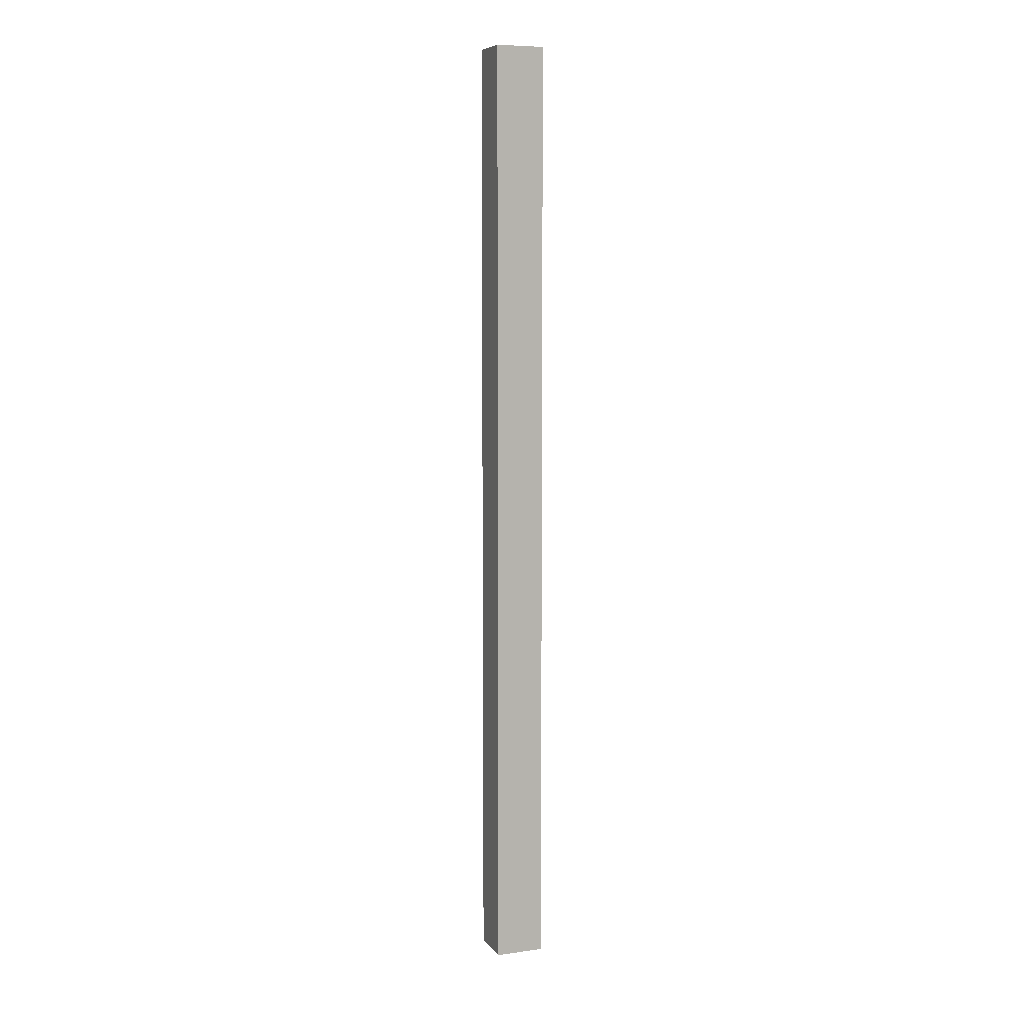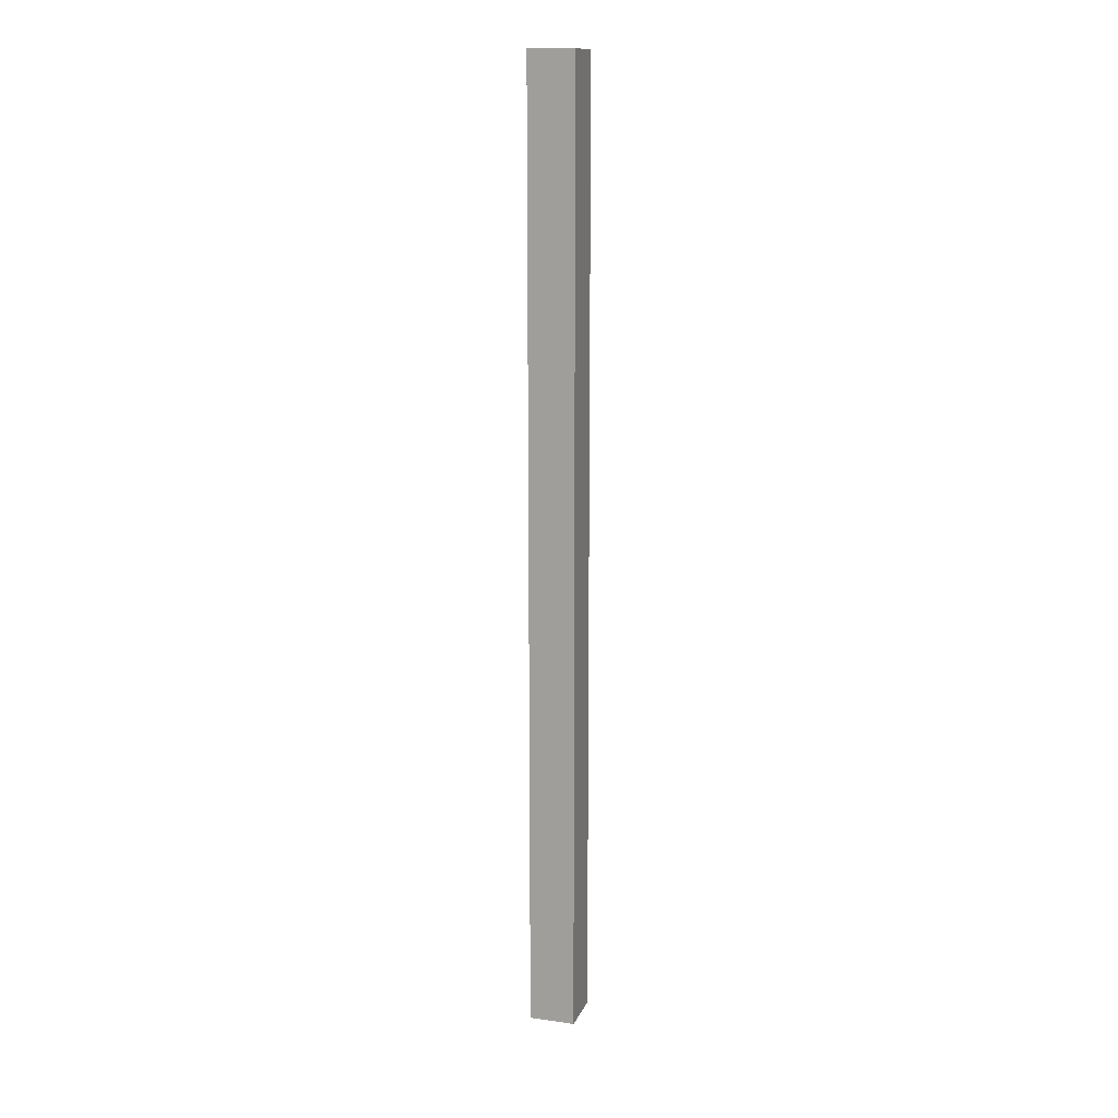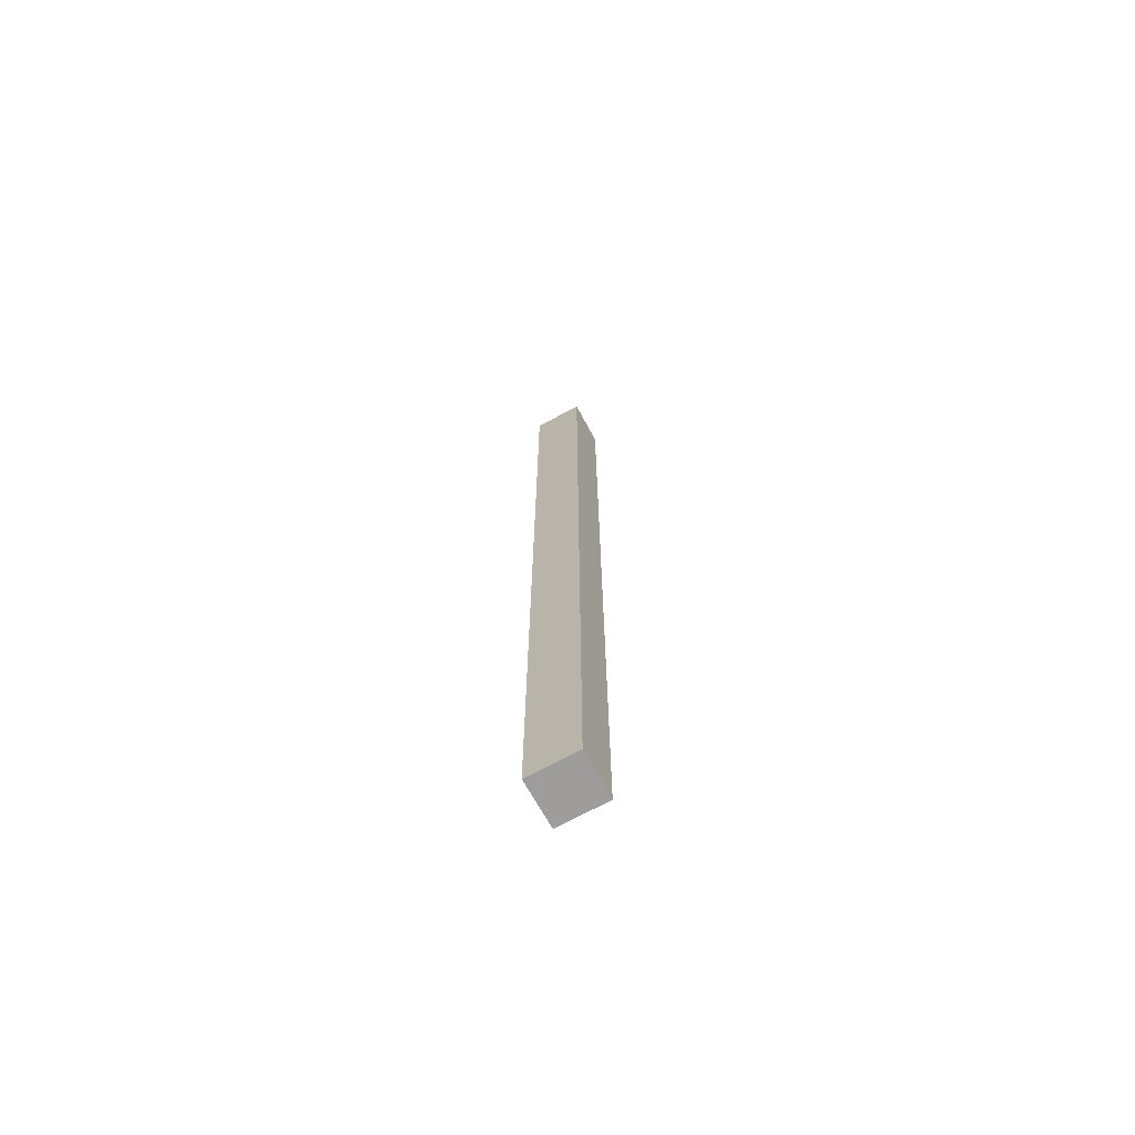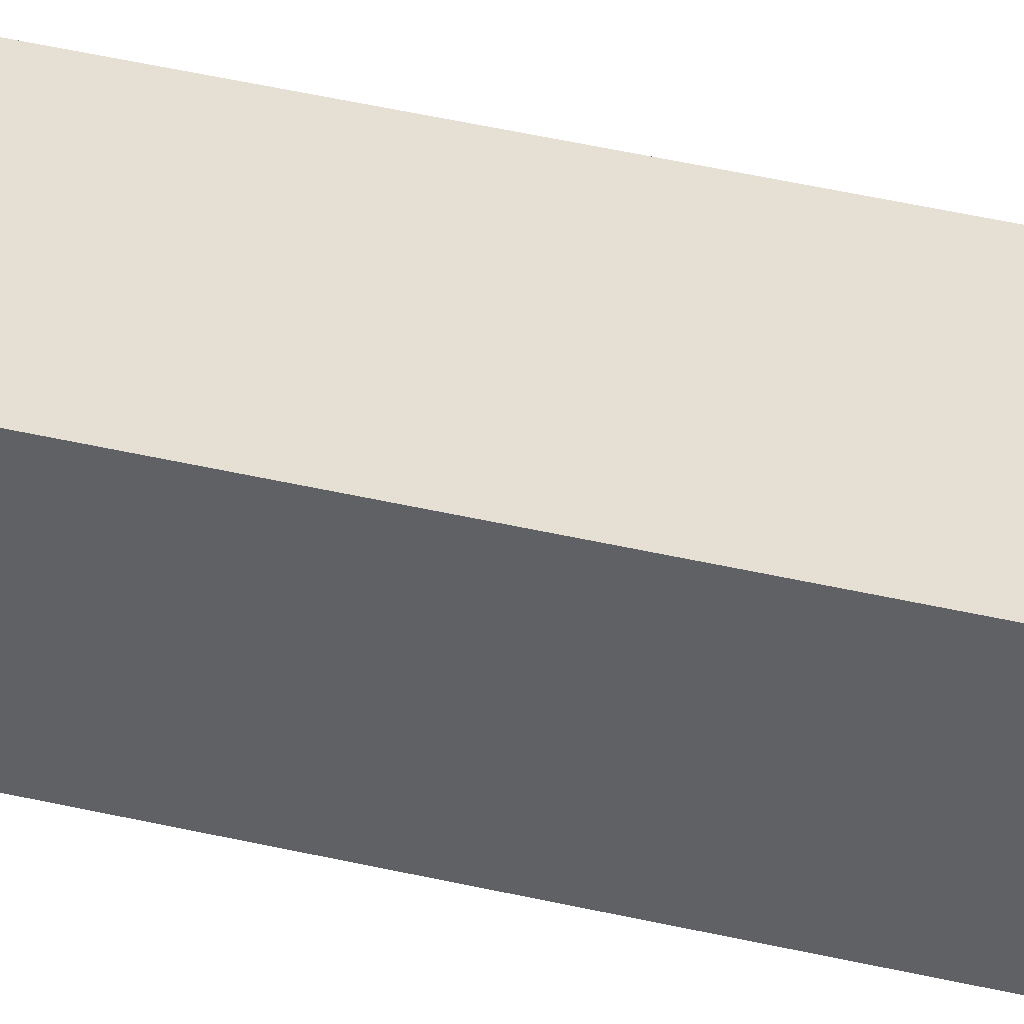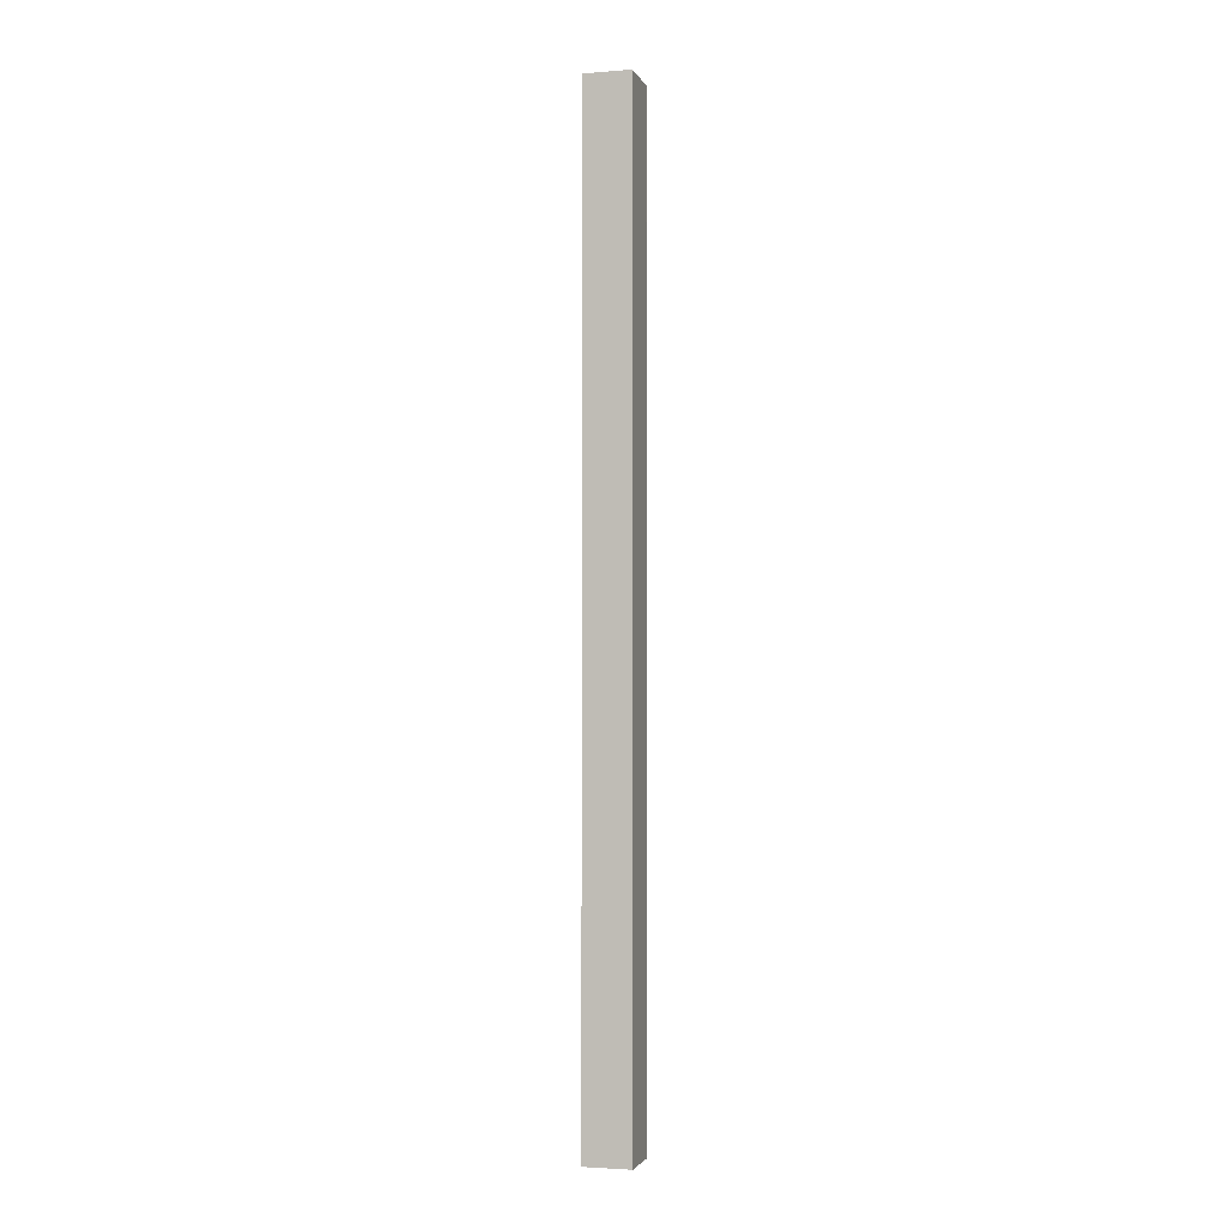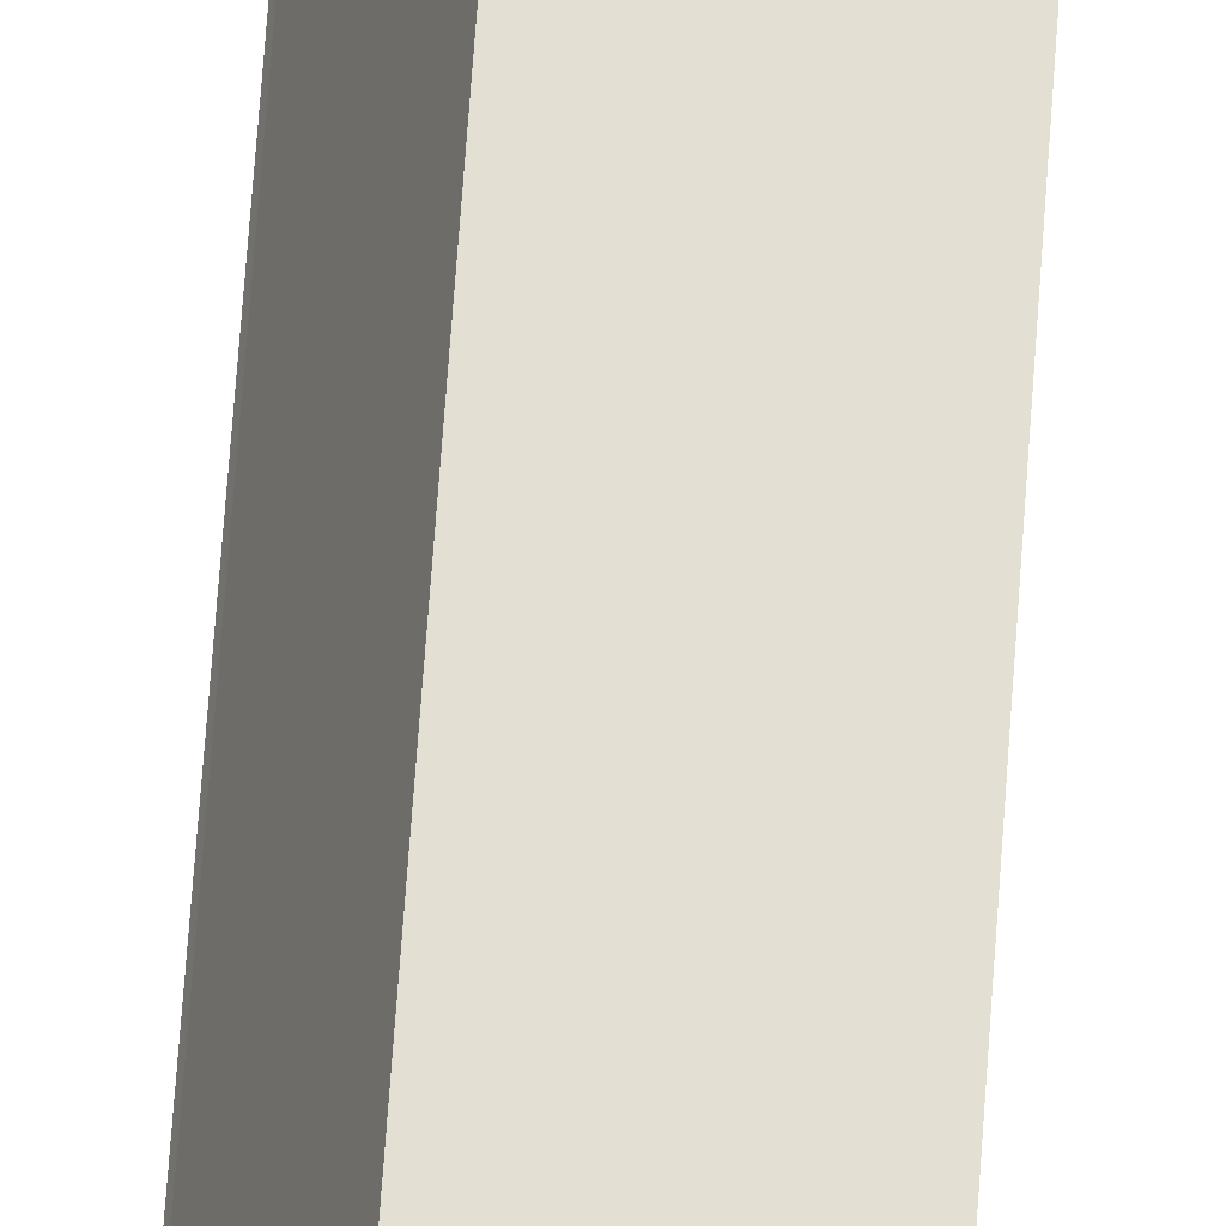
<metadata>
{"format":"obj","ext":"obj","renderer":"f3d","projection":"perspective","resolution":1024,"background":"white","views":[{"elev":7.7,"azim":90.1,"up":"+Y"},{"elev":13.8,"azim":38.5,"up":"+Y"},{"elev":-70.4,"azim":-40.2,"up":"+Y"},{"elev":25.6,"azim":113.8,"up":"+Z"},{"elev":-2.7,"azim":36.8,"up":"+Y"},{"elev":60.0,"azim":3.8,"up":"+Z"}]}
</metadata>
<code>
v  0.668 10.47 0.327
v  0.007 10.47 0.017
v  0.199 10.47 0.51
v  0.476 10.47 -0.166
v  0 10.47 6.413e-16
v  0.472 10.47 -0.177
v  0.199 -3.123e-17 0.51
v  0.668 -2.002e-17 0.327
v  0.476 1.016e-17 -0.166
v  0.472 1.084e-17 -0.177
v  0 0 0
v  0.007 -1.041e-18 0.017
g defaultobject
f 1 2 3
f 2 1 4
f 2 4 5
f 5 4 6
f 7 1 3
f 1 7 8
f 8 4 1
f 4 8 9
f 9 6 4
f 6 9 10
f 10 5 6
f 5 10 11
f 12 3 2
f 3 12 7
f 11 2 5
f 2 11 12
f 7 9 8
f 9 7 12
f 9 12 10
f 10 12 11

</code>
